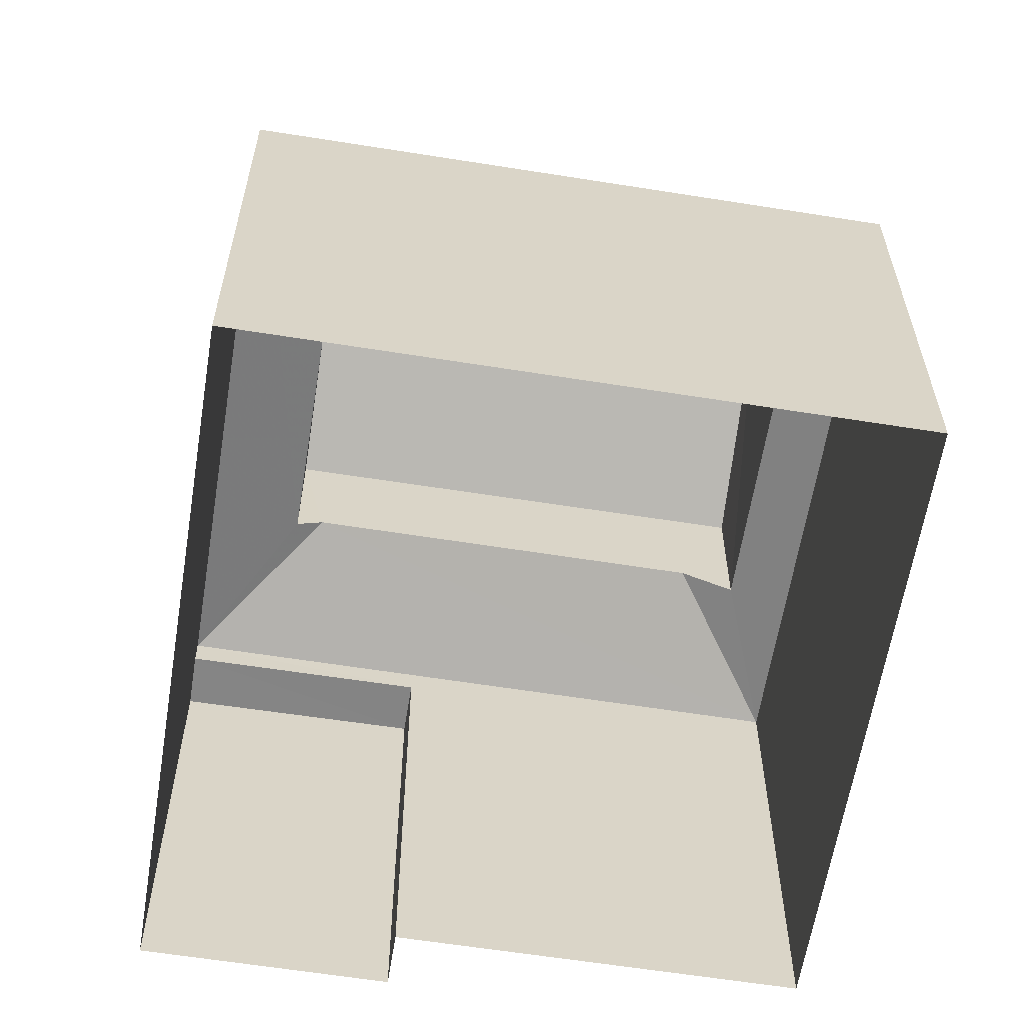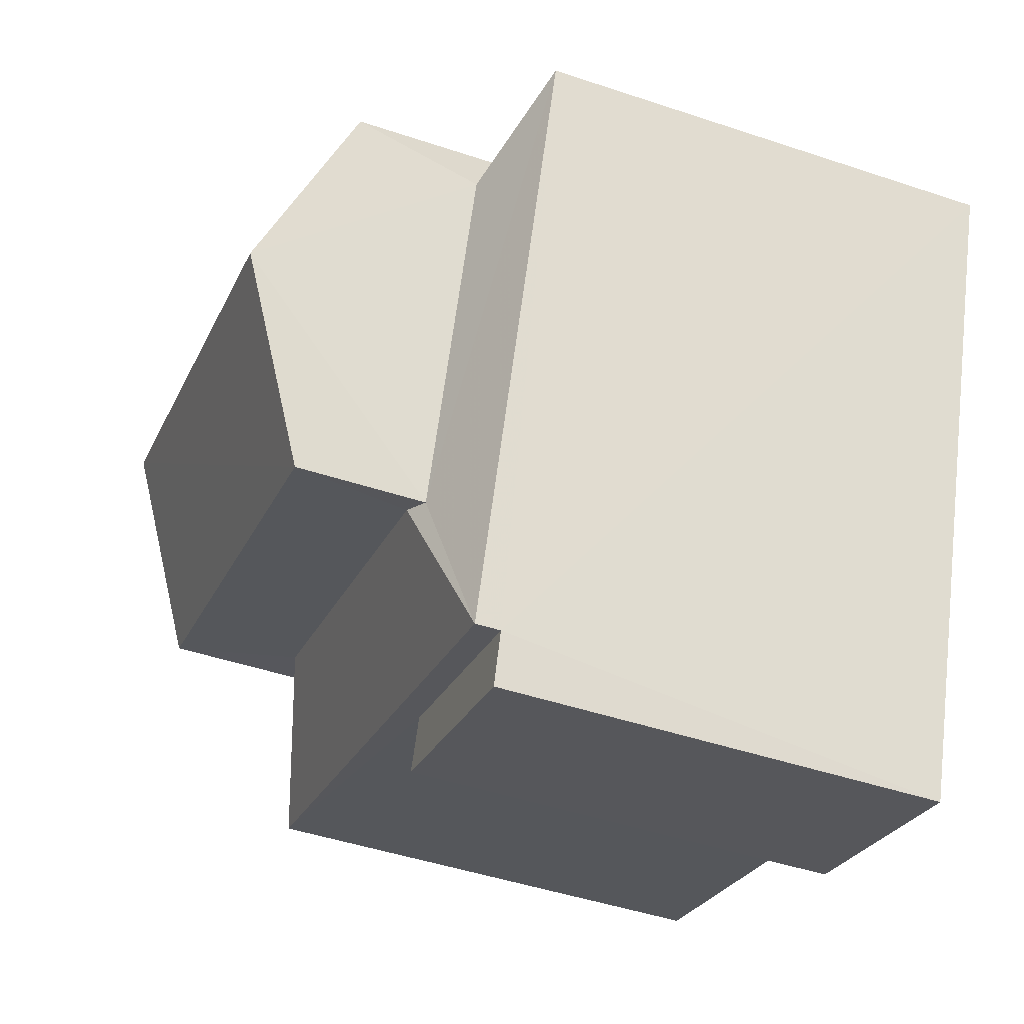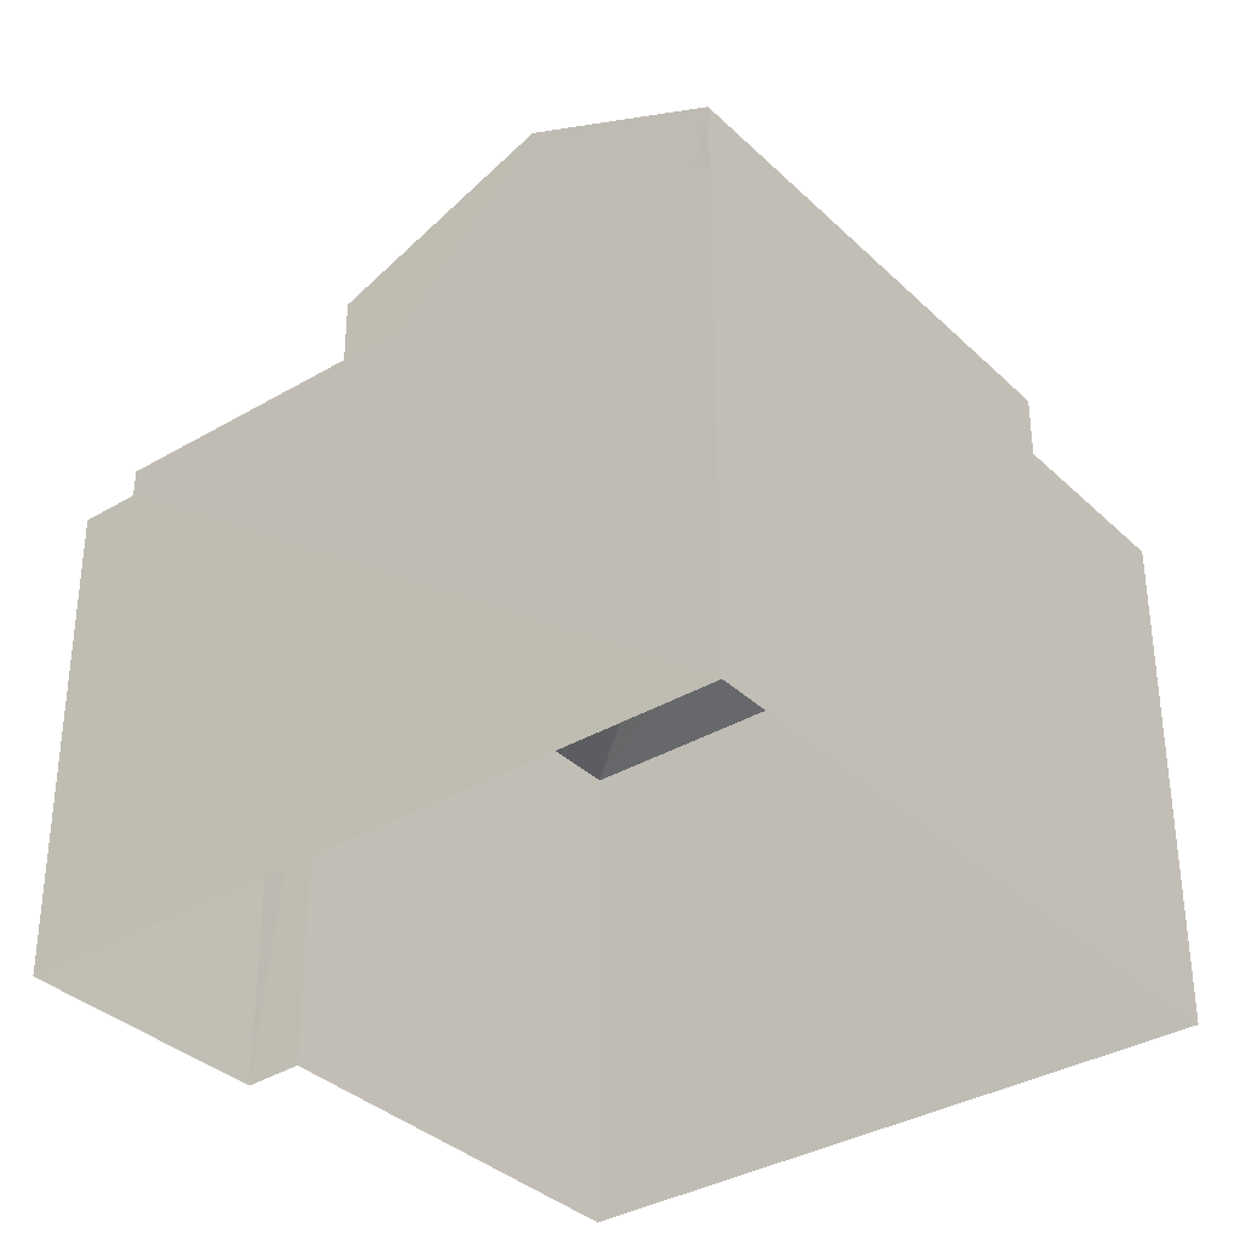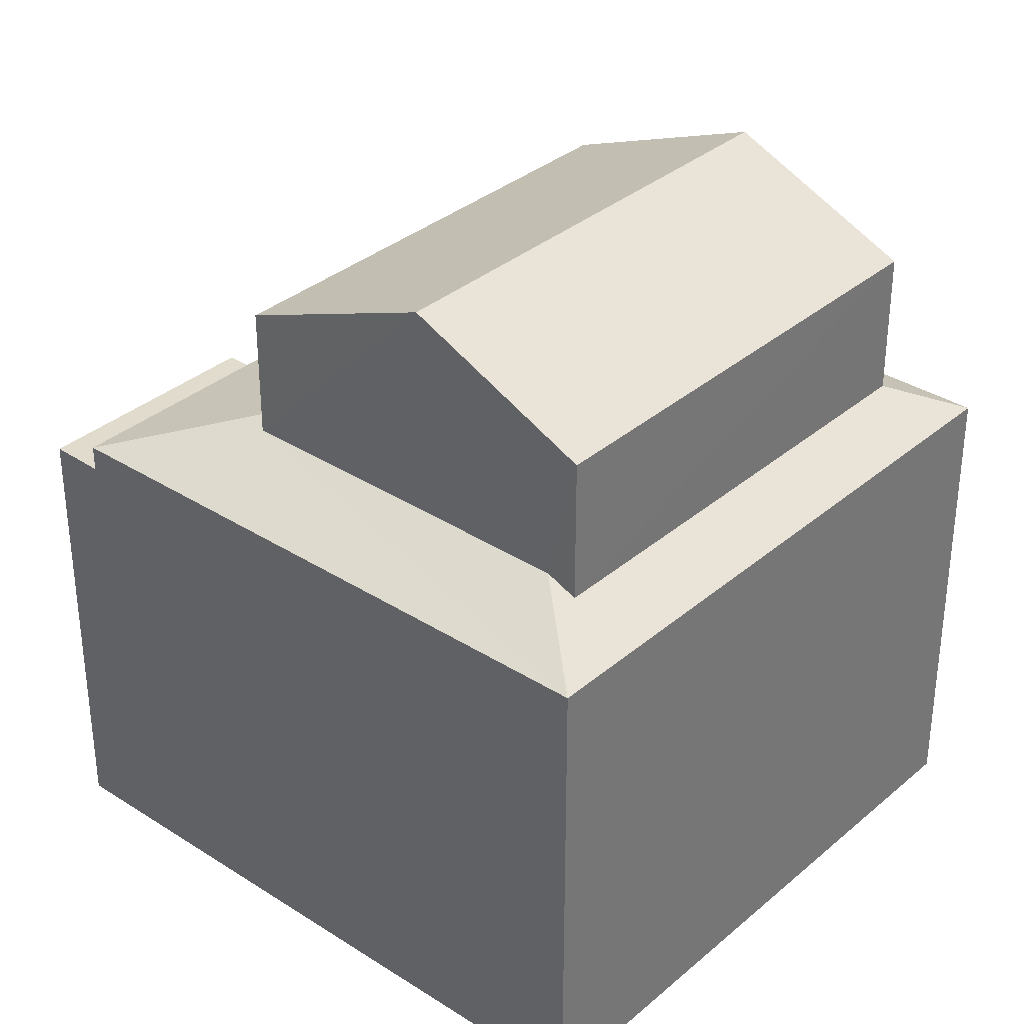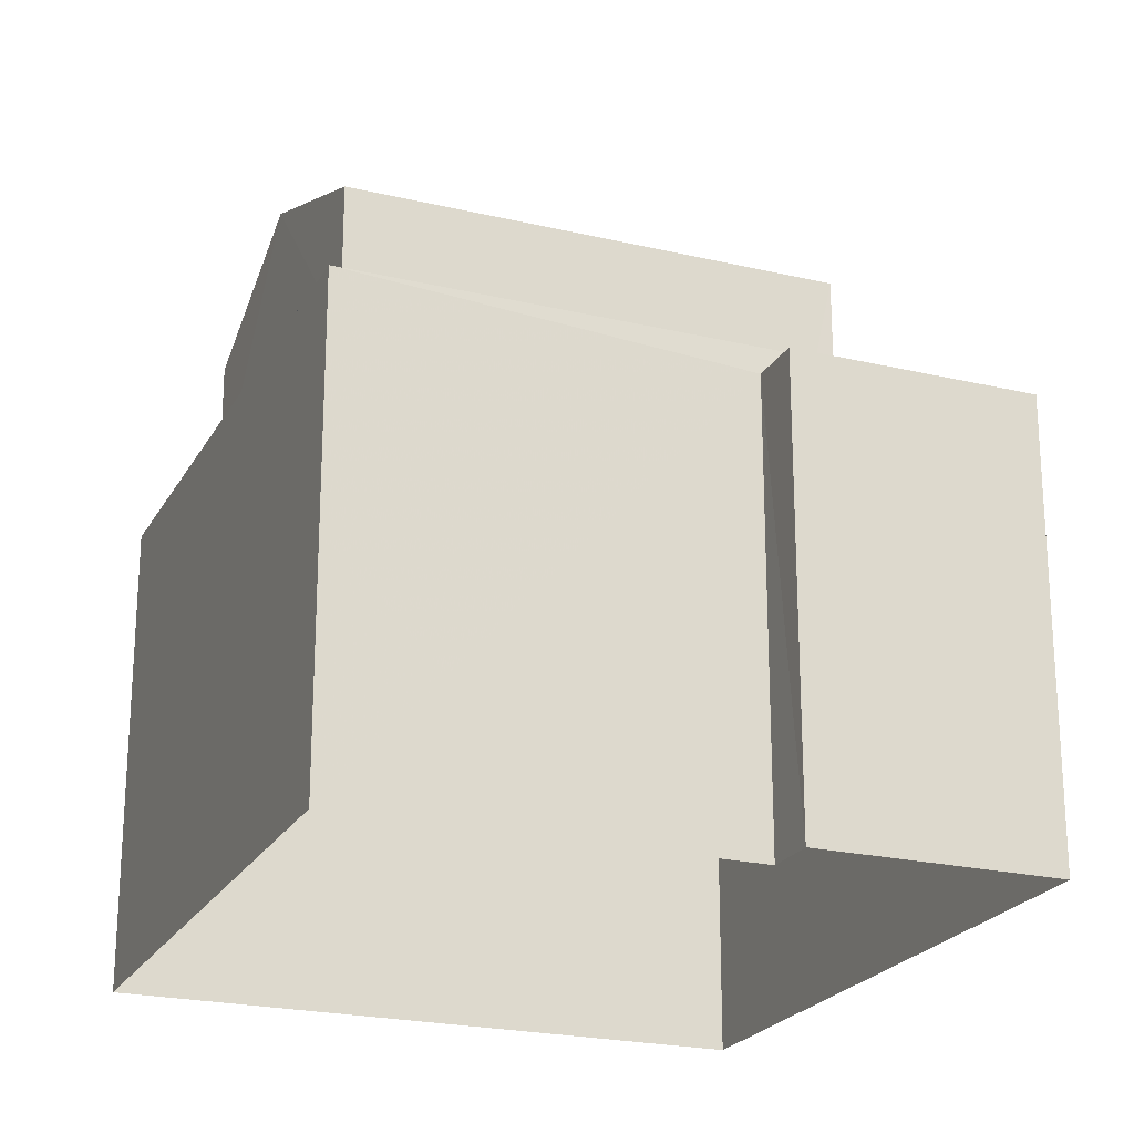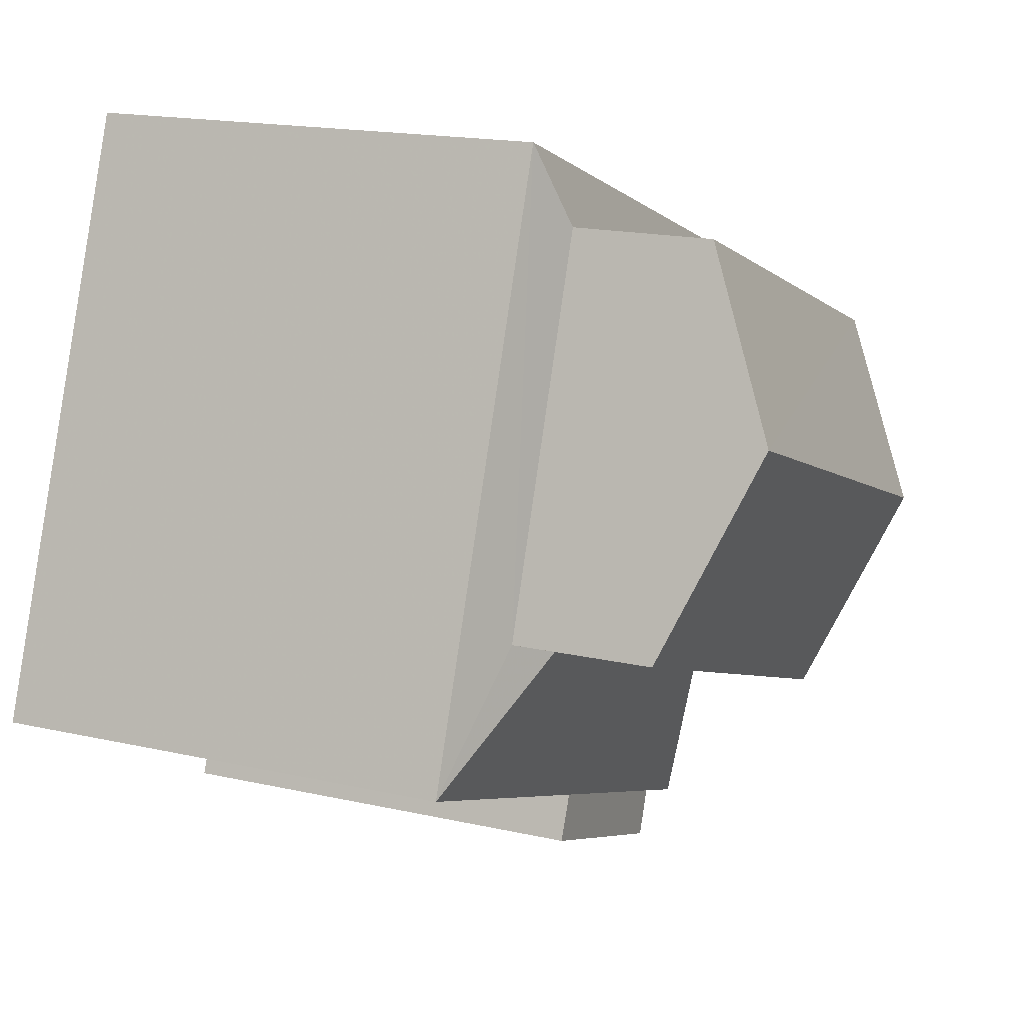
<metadata>
{"format":"obj","ext":"obj","renderer":"f3d","projection":"perspective","resolution":1024,"background":"white","views":[{"elev":-61.2,"azim":150.5,"up":"+Z"},{"elev":-46.5,"azim":69.0,"up":"+Y"},{"elev":-34.9,"azim":108.0,"up":"+Z"},{"elev":34.0,"azim":110.7,"up":"+Z"},{"elev":-22.5,"azim":-42.6,"up":"+Z"},{"elev":17.0,"azim":-65.3,"up":"+Y"}]}
</metadata>
<code>
v -3.159e+05 4.014e+04 3.903
v -3.159e+05 4.015e+04 3.902
v -3.159e+05 4.014e+04 3.901
v -3.159e+05 4.014e+04 3.903
v -3.159e+05 4.015e+04 3.906
v -3.159e+05 4.014e+04 3.906
v -3.159e+05 4.014e+04 10.19
v -3.159e+05 4.014e+04 10.19
v -3.159e+05 4.014e+04 10.19
v -3.159e+05 4.014e+04 10.19
v -3.159e+05 4.015e+04 12.95
v -3.159e+05 4.015e+04 12.95
v -3.159e+05 4.015e+04 14.12
v -3.159e+05 4.014e+04 14.11
v -3.159e+05 4.014e+04 12.95
v -3.159e+05 4.014e+04 12.95
v -3.159e+05 4.015e+04 10.56
v -3.159e+05 4.015e+04 10.93
v -3.159e+05 4.015e+04 10.56
v -3.159e+05 4.015e+04 11.11
v -3.159e+05 4.015e+04 10.94
v -3.159e+05 4.014e+04 11.27
v -3.159e+05 4.014e+04 11.27
v -3.159e+05 4.014e+04 10.56
v -3.159e+05 4.014e+04 10.56
v -3.159e+05 4.014e+04 10.94
v -3.159e+05 4.014e+04 11.11
f 1 2 3
f 3 4 1
f 5 2 1
f 6 5 1
f 7 8 9
f 7 10 8
f 11 12 13
f 14 11 13
f 13 15 14
f 13 16 15
f 17 18 19
f 19 18 20
f 21 18 17
f 22 23 24
f 25 22 24
f 24 26 17
f 17 26 21
f 23 26 24
f 27 19 20
f 22 25 27
f 27 25 19
f 18 21 12
f 11 18 12
f 12 21 13
f 21 26 13
f 26 16 13
f 8 4 3
f 9 8 3
f 19 7 2
f 2 7 3
f 19 25 7
f 3 7 9
f 15 27 14
f 20 11 14
f 20 18 11
f 27 20 14
f 17 2 5
f 17 19 2
f 6 10 24
f 24 10 25
f 6 1 10
f 25 10 7
f 17 5 6
f 24 17 6
f 10 4 8
f 10 1 4
f 15 22 27
f 23 16 26
f 23 15 16
f 23 22 15

</code>
